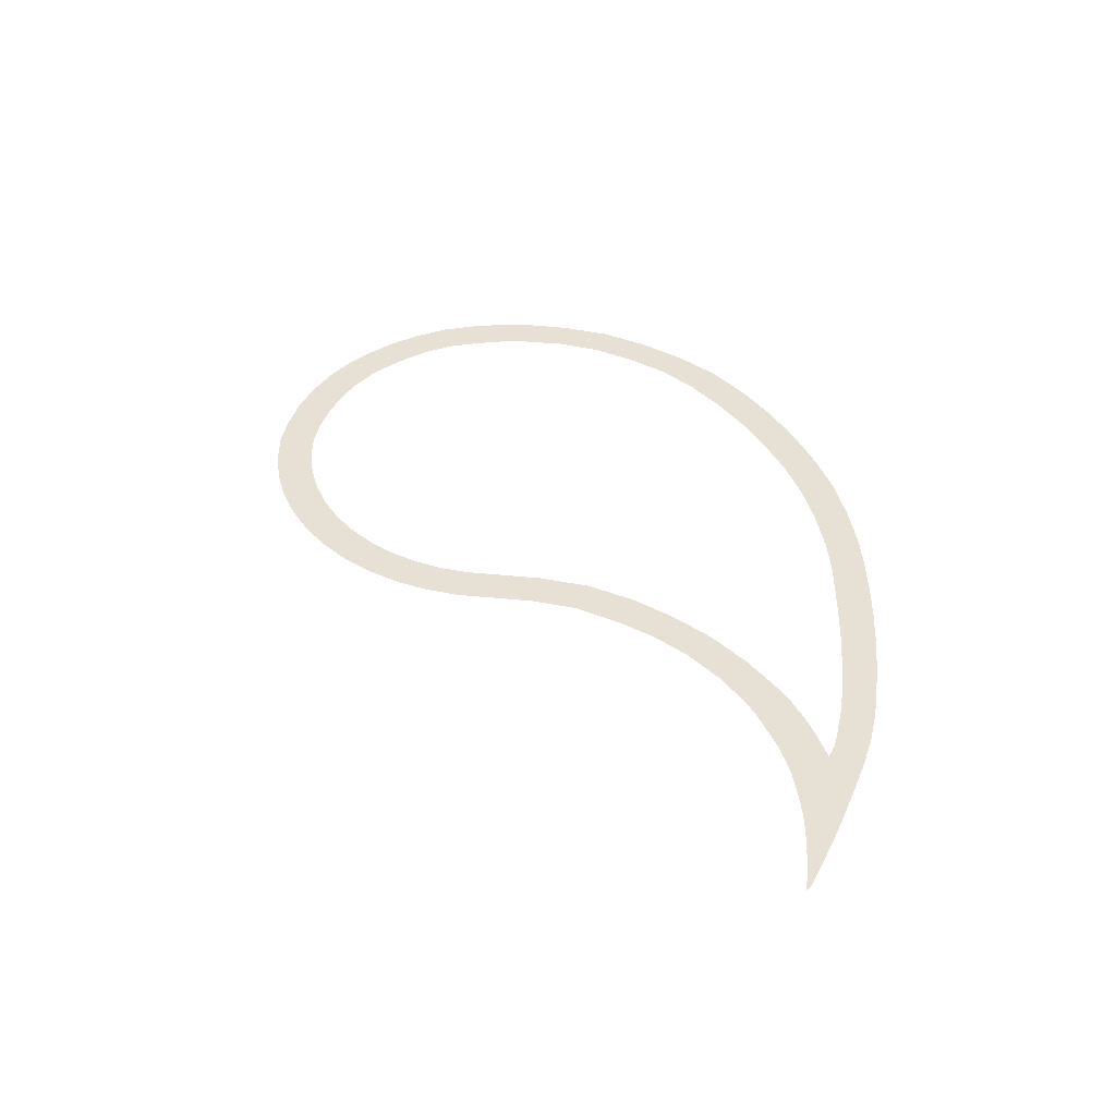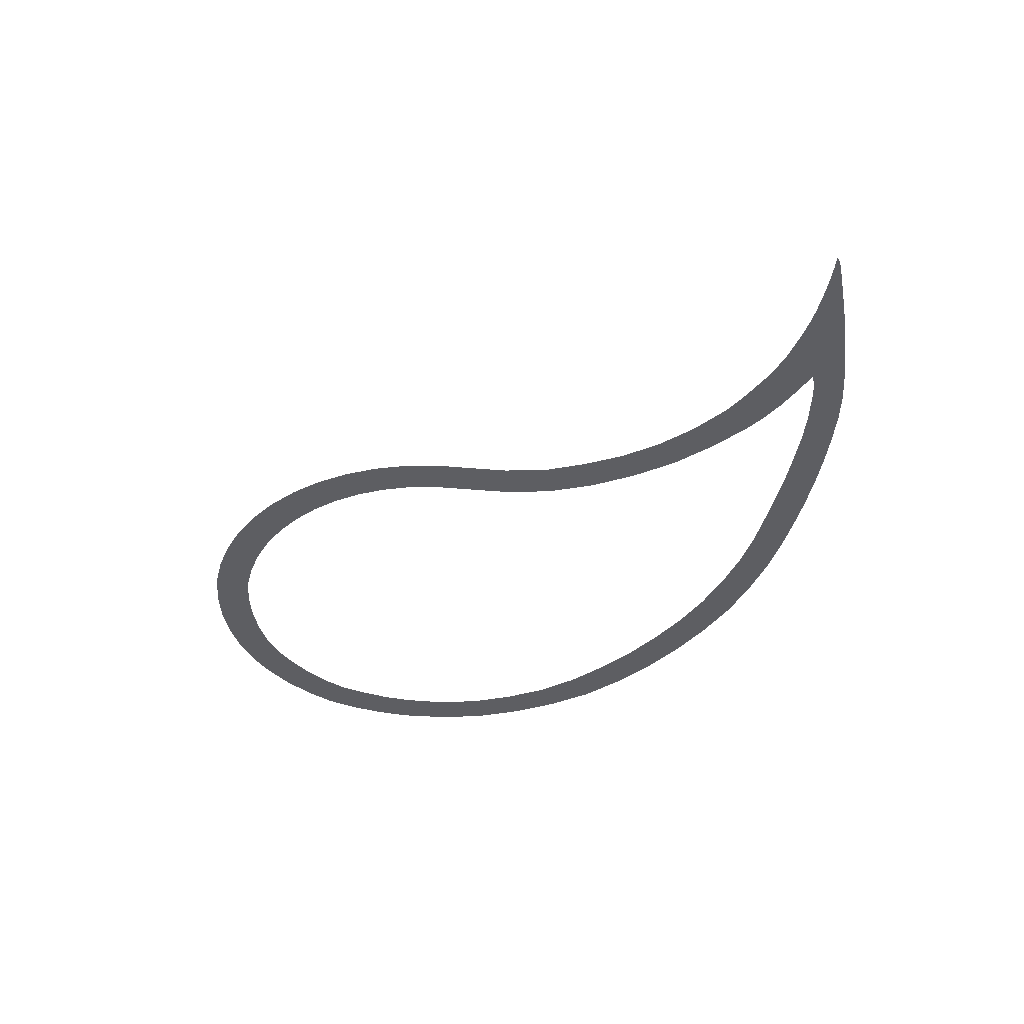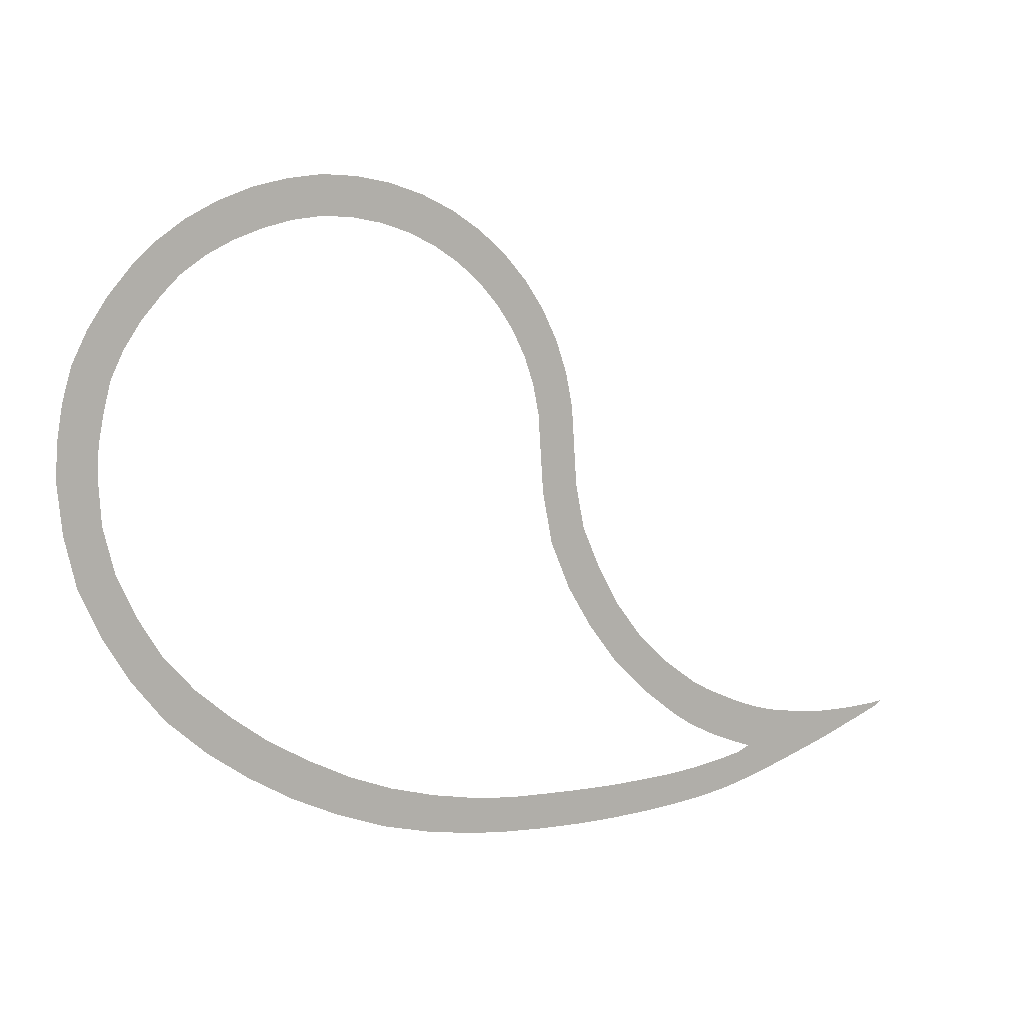
<metadata>
{"format":"obj","ext":"obj","renderer":"f3d","projection":"perspective","resolution":1024,"background":"white","views":[{"elev":39.3,"azim":93.3,"up":"+Y"},{"elev":-38.9,"azim":79.8,"up":"+Y"},{"elev":10.2,"azim":-27.6,"up":"+Z"}]}
</metadata>
<code>
v 0.35 0 0
v 0.347 0 0.04568
v 0.2974 0 0.03915
v 0.3 0 0
v 0.347 0 0.04568
v 0.3381 0 0.09058
v 0.2898 0 0.07764
v 0.2974 0 0.03915
v 0.3381 0 0.09058
v 0.3234 0 0.1339
v 0.2772 0 0.1148
v 0.2898 0 0.07764
v 0.3234 0 0.1339
v 0.3031 0 0.175
v 0.2598 0 0.15
v 0.2772 0 0.1148
v 0.3031 0 0.175
v 0.2777 0 0.2131
v 0.238 0 0.1826
v 0.2598 0 0.15
v 0.2777 0 0.2131
v 0.2475 0 0.2475
v 0.2121 0 0.2121
v 0.238 0 0.1826
v 0.2475 0 0.2475
v 0.2131 0 0.2777
v 0.1826 0 0.238
v 0.2121 0 0.2121
v 0.2131 0 0.2777
v 0.175 0 0.3031
v 0.15 0 0.2598
v 0.1826 0 0.238
v 0.175 0 0.3031
v 0.1339 0 0.3234
v 0.1148 0 0.2772
v 0.15 0 0.2598
v 0.1339 0 0.3234
v 0.09058 0 0.3381
v 0.07764 0 0.2898
v 0.1148 0 0.2772
v 0.09058 0 0.3381
v 0.04568 0 0.347
v 0.03915 0 0.2974
v 0.07764 0 0.2898
v 0.04568 0 0.347
v 0 0 0.35
v 0 0 0.3
v 0.03915 0 0.2974
v -0.039 0 0.296
v 0 0 0.3
v 0 0 0.35
v -0.0455 0 0.3455
v -0.0775 0 0.287
v -0.039 0 0.296
v -0.0455 0 0.3455
v -0.0905 0 0.336
v -0.115 0 0.274
v -0.0775 0 0.287
v -0.0905 0 0.336
v -0.134 0 0.3205
v -0.15 0 0.257
v -0.115 0 0.274
v -0.134 0 0.3205
v -0.175 0 0.3
v -0.1825 0 0.235
v -0.15 0 0.257
v -0.175 0 0.3
v -0.212 0 0.2745
v -0.206 0 0.212
v -0.1825 0 0.235
v -0.212 0 0.2745
v -0.2415 0 0.2475
v -0.232 0 0.1825
v -0.206 0 0.212
v -0.2415 0 0.2475
v -0.2715 0 0.213
v -0.254 0 0.15
v -0.232 0 0.1825
v -0.2715 0 0.213
v -0.297 0 0.175
v -0.271 0 0.115
v -0.254 0 0.15
v -0.297 0 0.175
v -0.3175 0 0.134
v -0.2805 0 0.0775
v -0.271 0 0.115
v -0.3175 0 0.134
v -0.33 0 0.0905
v -0.288 0 0.039
v -0.2805 0 0.0775
v -0.33 0 0.0905
v -0.3375 0 0.0455
v -0.2905 0 0
v -0.288 0 0.039
v -0.3375 0 0.0455
v -0.3405 0 0
v 0.3045 0 -0.065
v 0.354 0 -0.0585
v 0.35 0 0
v 0.3 0 0
v 0.3175 0 -0.132
v 0.3655 0 -0.1165
v 0.354 0 -0.0585
v 0.3045 0 -0.065
v 0.3435 0 -0.1945
v 0.389 0 -0.171
v 0.3655 0 -0.1165
v 0.3175 0 -0.132
v 0.376 0 -0.2495
v 0.417 0 -0.2225
v 0.389 0 -0.171
v 0.3435 0 -0.1945
v 0.4155 0 -0.3025
v 0.452 0 -0.2695
v 0.417 0 -0.2225
v 0.376 0 -0.2495
v 0.462 0 -0.349
v 0.4955 0 -0.3125
v 0.452 0 -0.2695
v 0.4155 0 -0.3025
v 0.51 0 -0.388
v 0.5405 0 -0.3465
v 0.4955 0 -0.3125
v 0.462 0 -0.349
v -0.287 0 -0.0585
v -0.2905 0 0
v -0.3405 0 0
v -0.3345 0 -0.065
v -0.273 0 -0.1165
v -0.287 0 -0.0585
v -0.3345 0 -0.065
v -0.32 0 -0.1295
v -0.2485 0 -0.172
v -0.273 0 -0.1165
v -0.32 0 -0.1295
v -0.293 0 -0.1915
v -0.217 0 -0.225
v -0.2485 0 -0.172
v -0.293 0 -0.1915
v -0.2585 0 -0.25
v -0.1765 0 -0.2715
v -0.217 0 -0.225
v -0.2585 0 -0.25
v -0.2165 0 -0.3045
v -0.1305 0 -0.312
v -0.1765 0 -0.2715
v -0.2165 0 -0.3045
v -0.164 0 -0.3525
v -0.0845 0 -0.347
v -0.1305 0 -0.312
v -0.164 0 -0.3525
v -0.1115 0 -0.391
v -0.0305 0 -0.38
v -0.0845 0 -0.347
v -0.1115 0 -0.391
v -0.0535 0 -0.4265
v 0.027 0 -0.41
v -0.0305 0 -0.38
v -0.0535 0 -0.4265
v 0.008 0 -0.4565
v 0.084 0 -0.433
v 0.027 0 -0.41
v 0.008 0 -0.4565
v 0.0715 0 -0.4815
v 0.1435 0 -0.4505
v 0.084 0 -0.433
v 0.0715 0 -0.4815
v 0.1345 0 -0.4985
v 0.205 0 -0.4635
v 0.1435 0 -0.4505
v 0.1345 0 -0.4985
v 0.198 0 -0.5105
v 0.205 0 -0.4635
v 0.198 0 -0.5105
v 0.2515 0 -0.5165
v 0.2575 0 -0.47
v 0.307 0 -0.4725
v 0.2575 0 -0.47
v 0.2515 0 -0.5165
v 0.303 0 -0.52
v 0.3565 0 -0.4745
v 0.307 0 -0.4725
v 0.303 0 -0.52
v 0.3575 0 -0.522
v 0.3565 0 -0.4745
v 0.3575 0 -0.522
v 0.4125 0 -0.522
v 0.4095 0 -0.4755
v 0.4095 0 -0.4755
v 0.4125 0 -0.522
v 0.4635 0 -0.52
v 0.4585 0 -0.4745
v 0.4585 0 -0.4745
v 0.4635 0 -0.52
v 0.5105 0 -0.5165
v 0.5065 0 -0.4725
v 0.5065 0 -0.4725
v 0.5105 0 -0.5165
v 0.554 0 -0.512
v 0.548 0 -0.4685
v 0.548 0 -0.4685
v 0.554 0 -0.512
v 0.5975 0 -0.5045
v 0.5915 0 -0.4615
v 0.5915 0 -0.4615
v 0.5975 0 -0.5045
v 0.6365 0 -0.4945
v 0.6155 0 -0.4565
v 0.6155 0 -0.4565
v 0.6365 0 -0.4945
v 0.674 0 -0.483
v 0.6325 0 -0.449
v 0.6325 0 -0.449
v 0.674 0 -0.483
v 0.706 0 -0.4725
v 0.691 0 -0.406
v 0.691 0 -0.406
v 0.706 0 -0.4725
v 0.739 0 -0.4615
v 0.7165 0 -0.4105
v 0.7165 0 -0.4105
v 0.739 0 -0.4615
v 0.7615 0 -0.4535
v 0.74 0 -0.4135
v 0.74 0 -0.4135
v 0.7615 0 -0.4535
v 0.784 0 -0.445
v 0.7605 0 -0.415
v 0.7605 0 -0.415
v 0.784 0 -0.445
v 0.8005 0 -0.4385
v 0.784 0 -0.4155
v 0.784 0 -0.4155
v 0.8005 0 -0.4385
v 0.819 0 -0.4315
v 0.8035 0 -0.4155
v 0.8035 0 -0.4155
v 0.819 0 -0.4315
v 0.835 0 -0.425
v 0.8225 0 -0.415
v 0.8225 0 -0.415
v 0.835 0 -0.425
v 0.8495 0 -0.419
v 0.842 0 -0.414
v 0.842 0 -0.414
v 0.8495 0 -0.419
v 0.858 0 -0.4125
v 0.589 0 -0.372
v 0.5665 0 -0.422
v 0.597 0 -0.4355
v 0.6175 0 -0.385
v 0.597 0 -0.4355
v 0.6175 0 -0.4435
v 0.642 0 -0.394
v 0.6175 0 -0.385
v 0.642 0 -0.394
v 0.6175 0 -0.4435
v 0.6325 0 -0.449
v 0.667 0 -0.4015
v 0.691 0 -0.406
v 0.667 0 -0.4015
v 0.6325 0 -0.449
v 0.5405 0 -0.3465
v 0.51 0 -0.388
v 0.5345 0 -0.4045
v 0.563 0 -0.3595
v 0.5665 0 -0.422
v 0.589 0 -0.372
v 0.563 0 -0.3595
v 0.5345 0 -0.4045
g mesh18688
f 1 2 3
f 3 4 1
f 5 6 7
f 7 8 5
f 9 10 11
f 11 12 9
f 13 14 15
f 15 16 13
f 17 18 19
f 19 20 17
f 21 22 23
f 23 24 21
f 25 26 27
f 27 28 25
f 29 30 31
f 31 32 29
f 33 34 35
f 35 36 33
f 37 38 39
f 39 40 37
f 41 42 43
f 43 44 41
f 45 46 47
f 47 48 45
f 49 50 51
f 51 52 49
f 53 54 55
f 55 56 53
f 57 58 59
f 59 60 57
f 61 62 63
f 63 64 61
f 65 66 67
f 67 68 65
f 69 70 71
f 71 72 69
f 73 74 75
f 75 76 73
f 77 78 79
f 79 80 77
f 81 82 83
f 83 84 81
f 85 86 87
f 87 88 85
f 89 90 91
f 91 92 89
f 93 94 95
f 95 96 93
f 97 98 99
f 99 100 97
f 101 102 103
f 103 104 101
f 105 106 107
f 107 108 105
f 109 110 111
f 111 112 109
f 113 114 115
f 115 116 113
f 117 118 119
f 119 120 117
f 121 122 123
f 123 124 121
f 125 126 127
f 127 128 125
f 129 130 131
f 131 132 129
f 133 134 135
f 135 136 133
f 137 138 139
f 139 140 137
f 141 142 143
f 143 144 141
f 145 146 147
f 147 148 145
f 149 150 151
f 151 152 149
f 153 154 155
f 155 156 153
f 157 158 159
f 159 160 157
f 161 162 163
f 163 164 161
f 165 166 167
f 167 168 165
f 169 170 171
f 171 172 169
f 173 174 175
f 175 176 173
f 177 178 179
f 179 180 177
f 181 182 183
f 183 184 181
f 185 186 187
f 187 188 185
f 189 190 191
f 191 192 189
f 193 194 195
f 195 196 193
f 197 198 199
f 199 200 197
f 201 202 203
f 203 204 201
f 205 206 207
f 207 208 205
f 209 210 211
f 211 212 209
f 213 214 215
f 215 216 213
f 217 218 219
f 219 220 217
f 221 222 223
f 223 224 221
f 225 226 227
f 227 228 225
f 229 230 231
f 231 232 229
f 233 234 235
f 235 236 233
f 237 238 239
f 239 240 237
f 241 242 243
f 243 244 241
f 245 246 247
f 248 249 250
f 250 251 248
f 252 253 254
f 254 255 252
f 256 257 258
f 258 259 256
f 260 261 262
f 263 264 265
f 265 266 263
f 267 268 269
f 269 270 267

</code>
